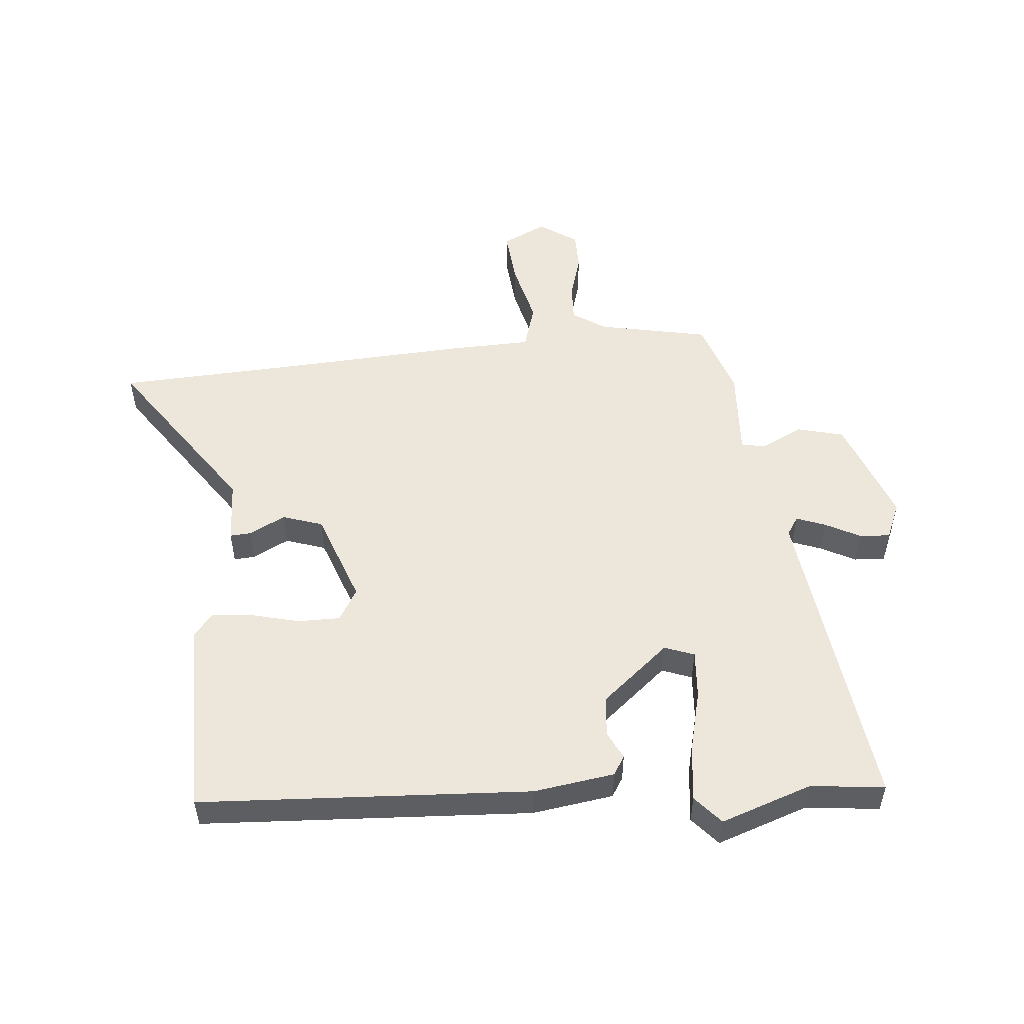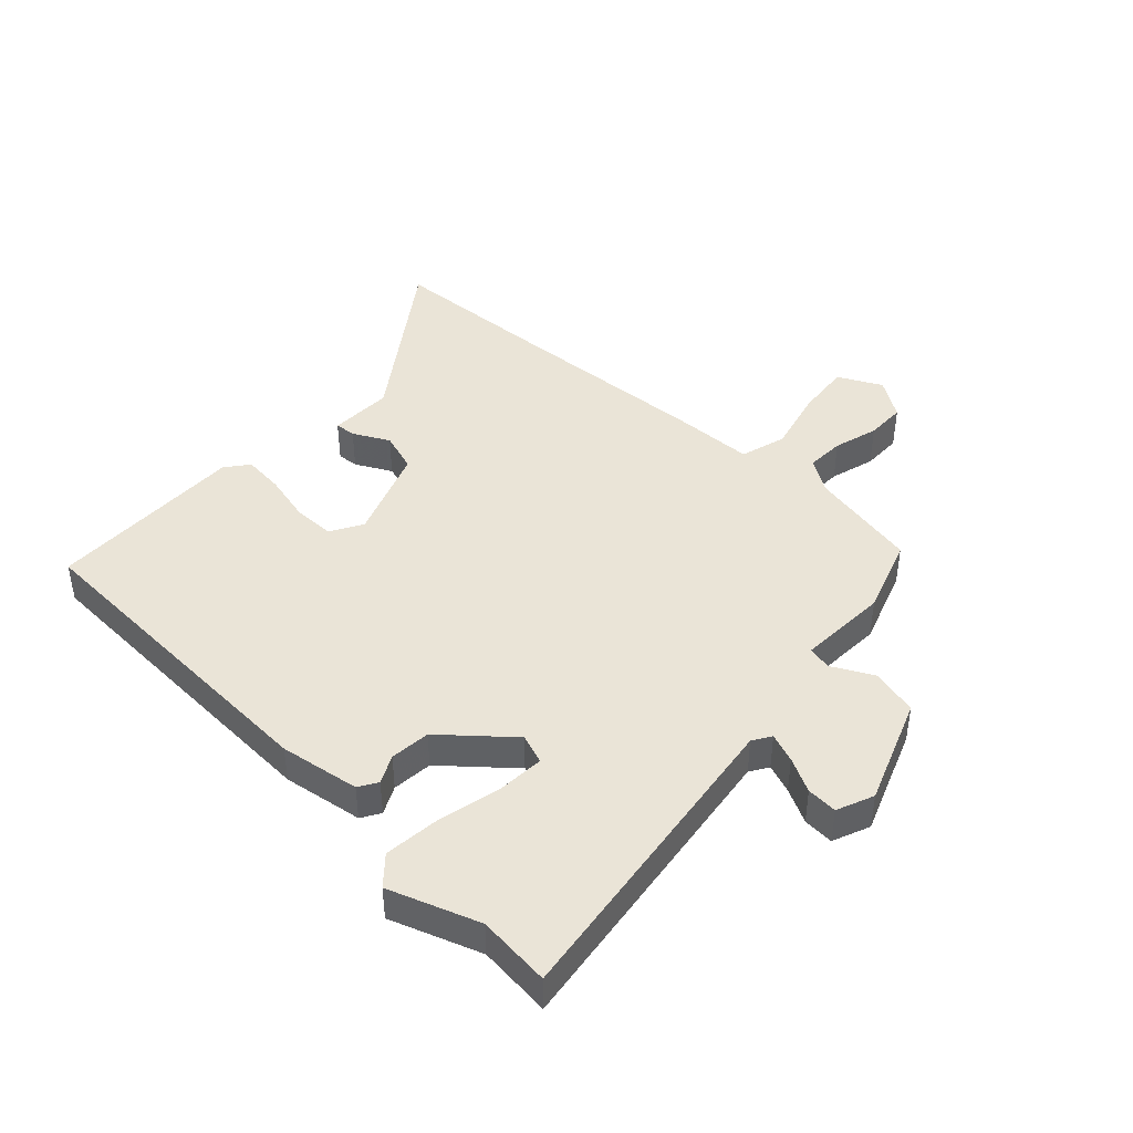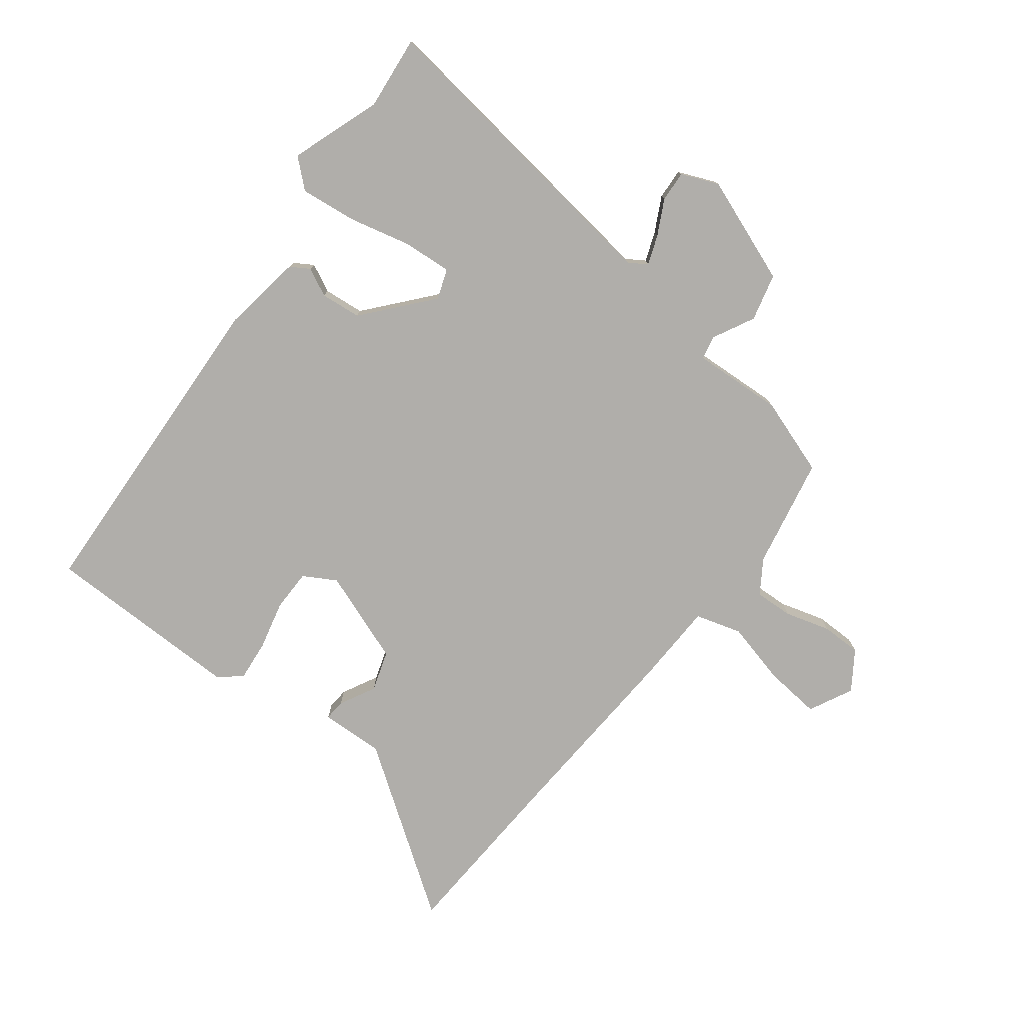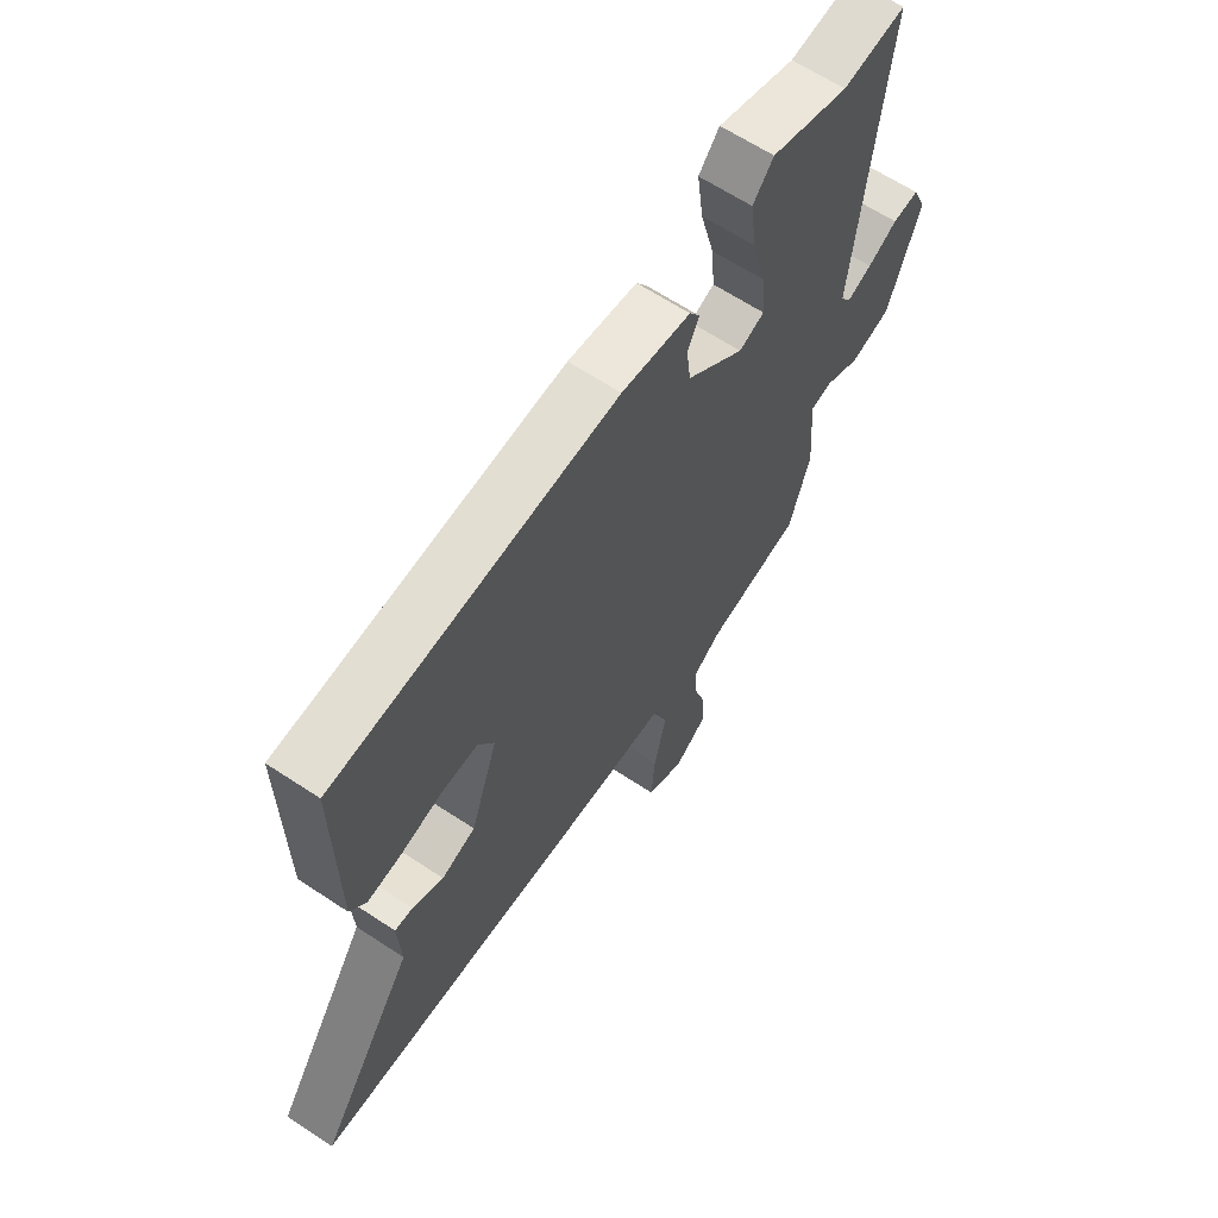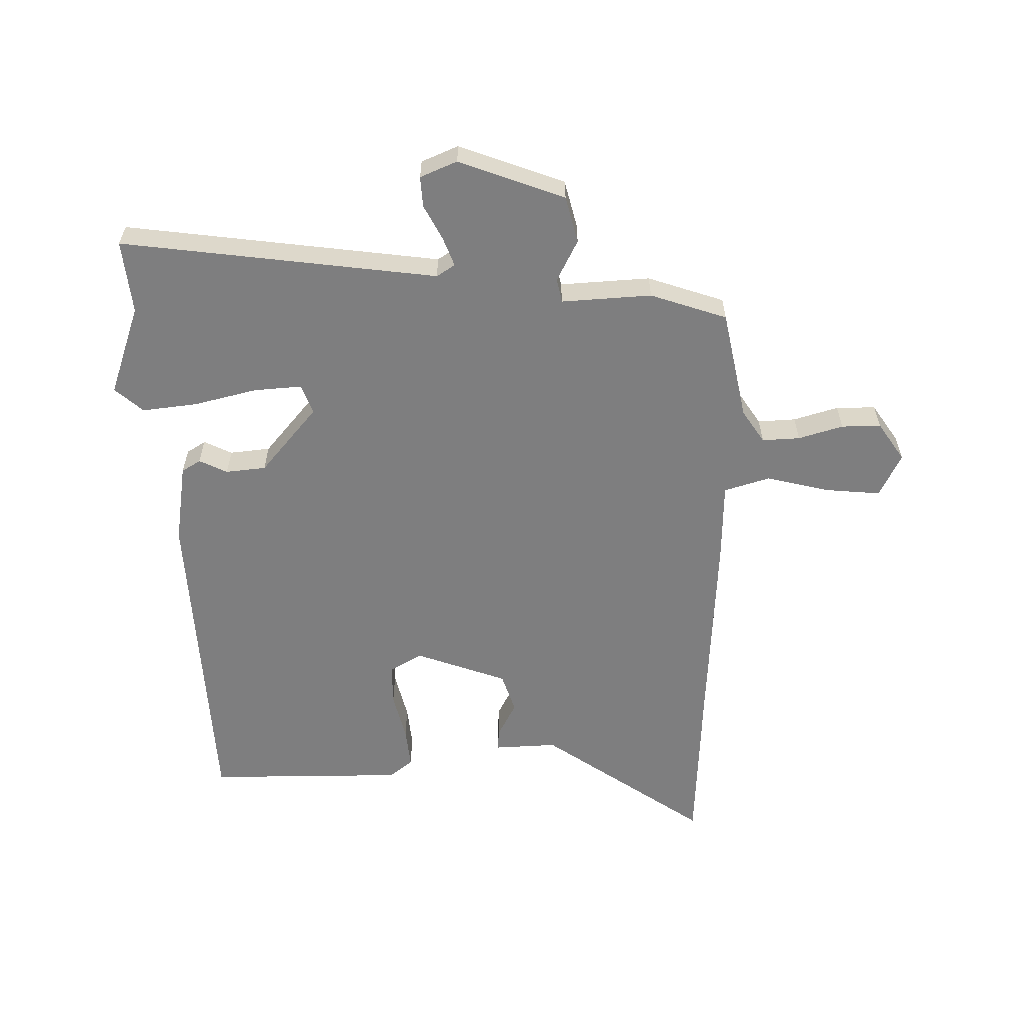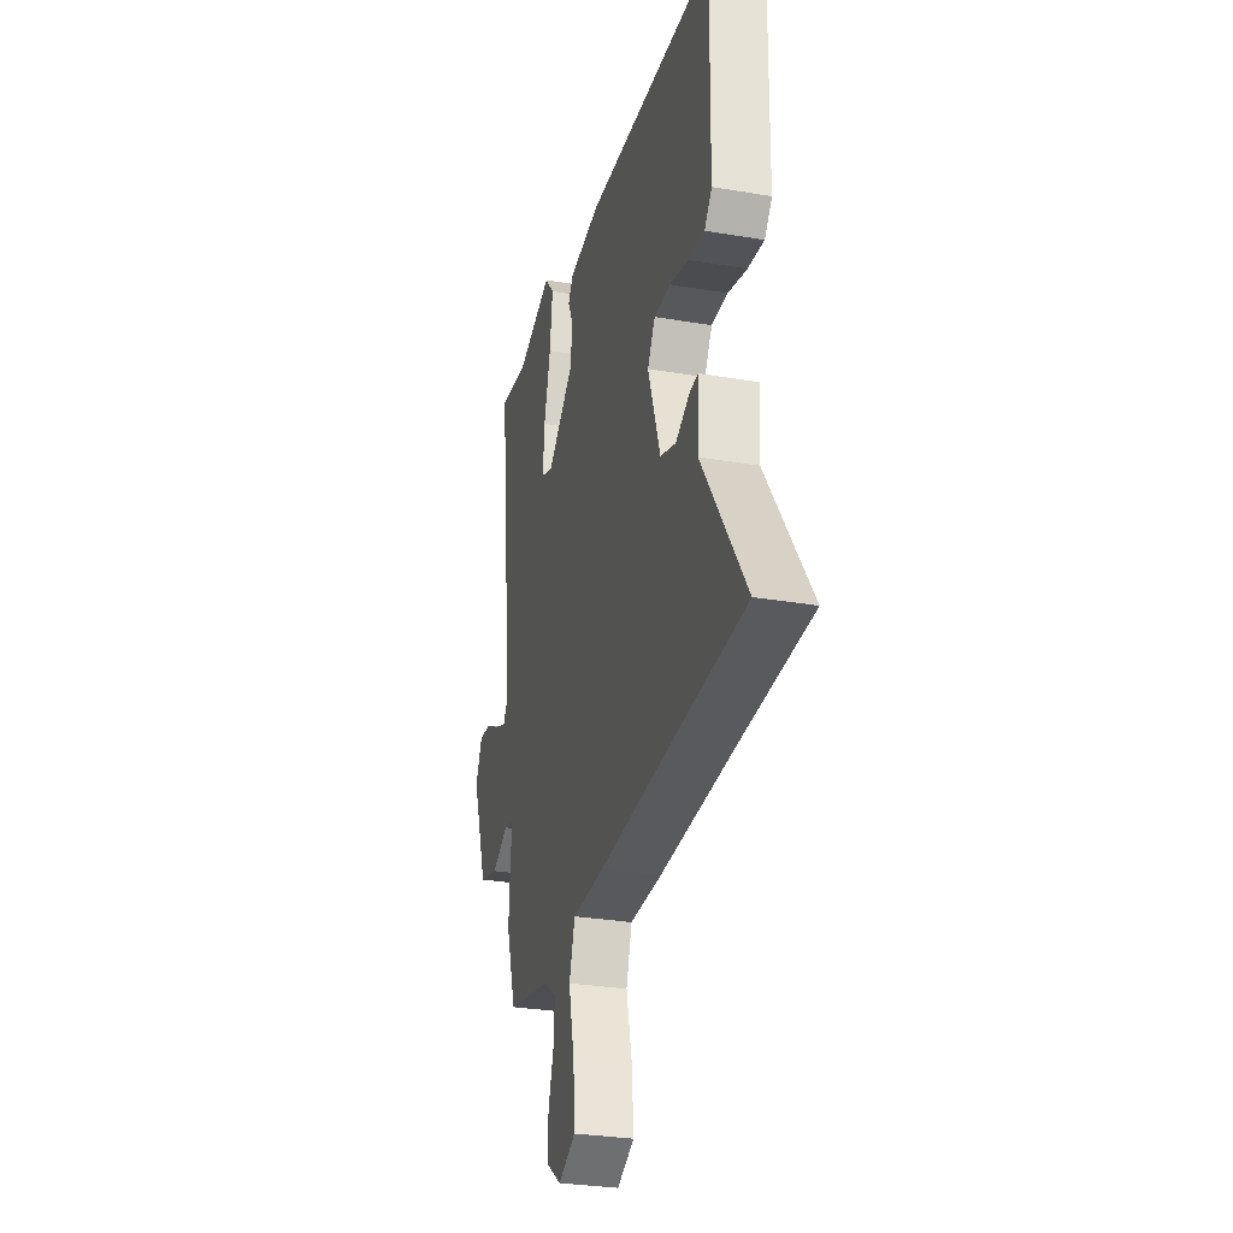
<metadata>
{"format":"obj","ext":"obj","renderer":"f3d","projection":"perspective","resolution":1024,"background":"white","views":[{"elev":52.1,"azim":-6.0,"up":"+Y"},{"elev":43.7,"azim":41.8,"up":"+Y"},{"elev":-77.7,"azim":51.4,"up":"+Y"},{"elev":63.4,"azim":-56.1,"up":"+Z"},{"elev":-59.4,"azim":90.1,"up":"+Y"},{"elev":-29.2,"azim":-104.2,"up":"+Z"}]}
</metadata>
<code>
v -0.531 0.07 0.421
v 0.015 0.07 0.458
v 0.149 0.07 0.44
v 0.169 0.07 0.409
v 0.147 0.07 0.362
v 0.155 0.07 0.295
v 0.267 0.07 0.203
v 0.316 0.07 0.222
v 0.309 0.07 0.302
v 0.282 0.07 0.406
v 0.27 0.07 0.498
v 0.31 0.07 0.545
v 0.461 0.07 0.495
v 0.583 0.07 0.51
v 0.523 0.07 -0.017
v 0.543 0.07 -0.047
v 0.591 0.07 -0.028
v 0.648 0.07 0.003
v 0.699 0.07 0.007
v 0.726 0.07 -0.054
v 0.663 0.07 -0.231
v 0.585 0.07 -0.252
v 0.516 0.07 -0.218
v 0.476 0.07 -0.227
v 0.487 0.07 -0.377
v 0.446 0.07 -0.505
v 0.263 0.07 -0.545
v 0.209 0.07 -0.582
v 0.213 0.07 -0.645
v 0.236 0.07 -0.719
v 0.237 0.07 -0.785
v 0.174 0.07 -0.829
v 0.101 0.07 -0.794
v 0.108 0.07 -0.702
v 0.132 0.07 -0.597
v 0.108 0.07 -0.521
v -0.028 0.07 -0.519
v -0.354 0.07 -0.505
v -0.64 0.07 -0.495
v -0.455 0.07 -0.219
v -0.461 0.07 -0.114
v -0.426 0.07 -0.116
v -0.366 0.07 -0.146
v -0.3 0.07 -0.123
v -0.247 0.07 0.031
v -0.279 0.07 0.084
v -0.348 0.07 0.083
v -0.428 0.07 0.062
v -0.496 0.07 0.054
v -0.527 0.07 0.092
v -0.531 0 0.421
v 0.015 0 0.458
v 0.149 0 0.44
v 0.169 0 0.409
v 0.147 0 0.362
v 0.155 0 0.295
v 0.267 0 0.203
v 0.316 0 0.222
v 0.309 0 0.302
v 0.282 0 0.406
v 0.27 0 0.498
v 0.31 0 0.545
v 0.461 0 0.495
v 0.583 0 0.51
v 0.523 0 -0.017
v 0.543 0 -0.047
v 0.591 0 -0.028
v 0.648 0 0.003
v 0.699 0 0.007
v 0.726 0 -0.054
v 0.663 0 -0.231
v 0.585 0 -0.252
v 0.516 0 -0.218
v 0.476 0 -0.227
v 0.487 0 -0.377
v 0.446 0 -0.505
v 0.263 0 -0.545
v 0.209 0 -0.582
v 0.213 0 -0.645
v 0.236 0 -0.719
v 0.237 0 -0.785
v 0.174 0 -0.829
v 0.101 0 -0.794
v 0.108 0 -0.702
v 0.132 0 -0.597
v 0.108 0 -0.521
v -0.028 0 -0.519
v -0.354 0 -0.505
v -0.64 0 -0.495
v -0.455 0 -0.219
v -0.461 0 -0.114
v -0.426 0 -0.116
v -0.366 0 -0.146
v -0.3 0 -0.123
v -0.247 0 0.031
v -0.279 0 0.084
v -0.348 0 0.083
v -0.428 0 0.062
v -0.496 0 0.054
v -0.527 0 0.092
f 47 48 49 50
f 46 47 50 1
f 40 41 42 43
f 38 39 40 43
f 36 37 38 43
f 36 43 44
f 32 33 34 35
f 30 31 32 35
f 29 30 35 36
f 28 29 36
f 27 28 36 44
f 24 25 26 27
f 20 21 22 23
f 20 23 24
f 17 18 19 20
f 16 17 20 24
f 15 16 24 27
f 13 14 15 27
f 9 10 11 12
f 8 9 12 13
f 2 3 4 5
f 46 1 2 5
f 45 46 5 6
f 8 13 27
f 7 8 27 44
f 6 7 44 45
f 100 99 98 97
f 51 100 97 96
f 93 92 91 90
f 93 90 89 88
f 93 88 87 86
f 94 93 86
f 85 84 83 82
f 85 82 81 80
f 86 85 80 79
f 86 79 78
f 94 86 78 77
f 77 76 75 74
f 73 72 71 70
f 74 73 70
f 70 69 68 67
f 74 70 67 66
f 77 74 66 65
f 77 65 64 63
f 62 61 60 59
f 63 62 59 58
f 55 54 53 52
f 55 52 51 96
f 56 55 96 95
f 77 63 58
f 94 77 58 57
f 95 94 57 56
f 1 51 52 2
f 2 52 53 3
f 3 53 54 4
f 4 54 55 5
f 5 55 56 6
f 6 56 57 7
f 7 57 58 8
f 8 58 59 9
f 9 59 60 10
f 10 60 61 11
f 11 61 62 12
f 12 62 63 13
f 13 63 64 14
f 14 64 65 15
f 15 65 66 16
f 16 66 67 17
f 17 67 68 18
f 18 68 69 19
f 19 69 70 20
f 20 70 71 21
f 21 71 72 22
f 22 72 73 23
f 23 73 74 24
f 24 74 75 25
f 25 75 76 26
f 26 76 77 27
f 27 77 78 28
f 28 78 79 29
f 29 79 80 30
f 30 80 81 31
f 31 81 82 32
f 32 82 83 33
f 33 83 84 34
f 34 84 85 35
f 35 85 86 36
f 36 86 87 37
f 37 87 88 38
f 38 88 89 39
f 39 89 90 40
f 40 90 91 41
f 41 91 92 42
f 42 92 93 43
f 43 93 94 44
f 44 94 95 45
f 45 95 96 46
f 46 96 97 47
f 47 97 98 48
f 48 98 99 49
f 49 99 100 50
f 50 100 51 1

</code>
